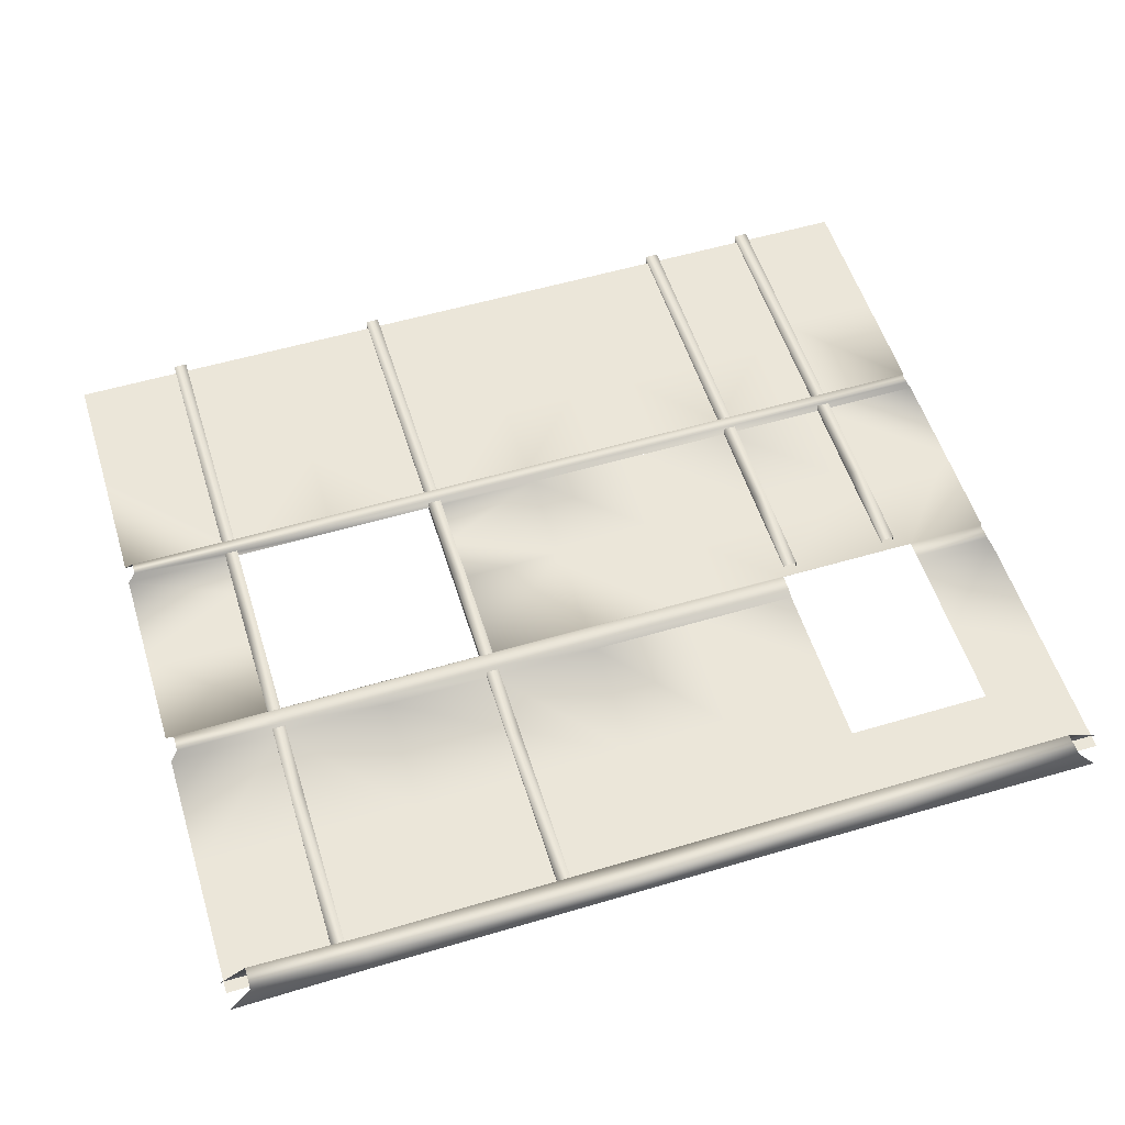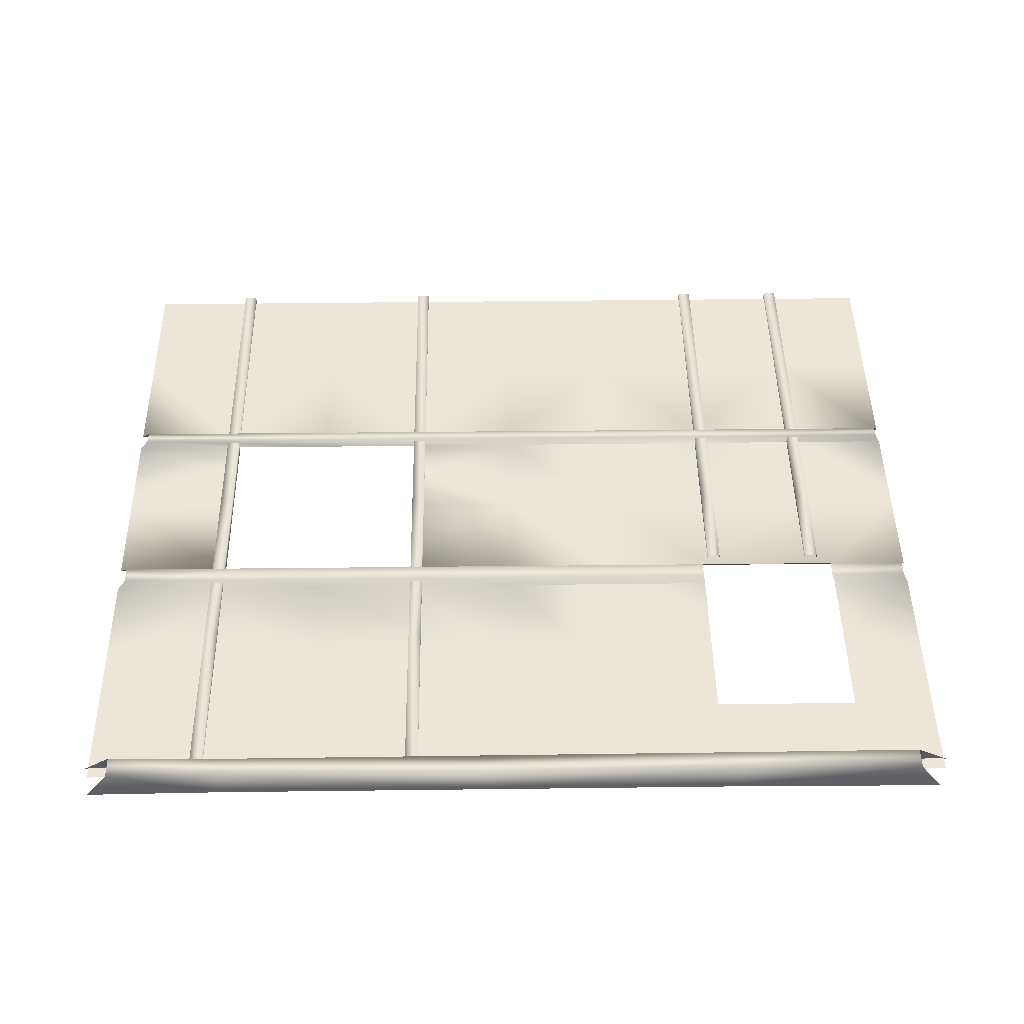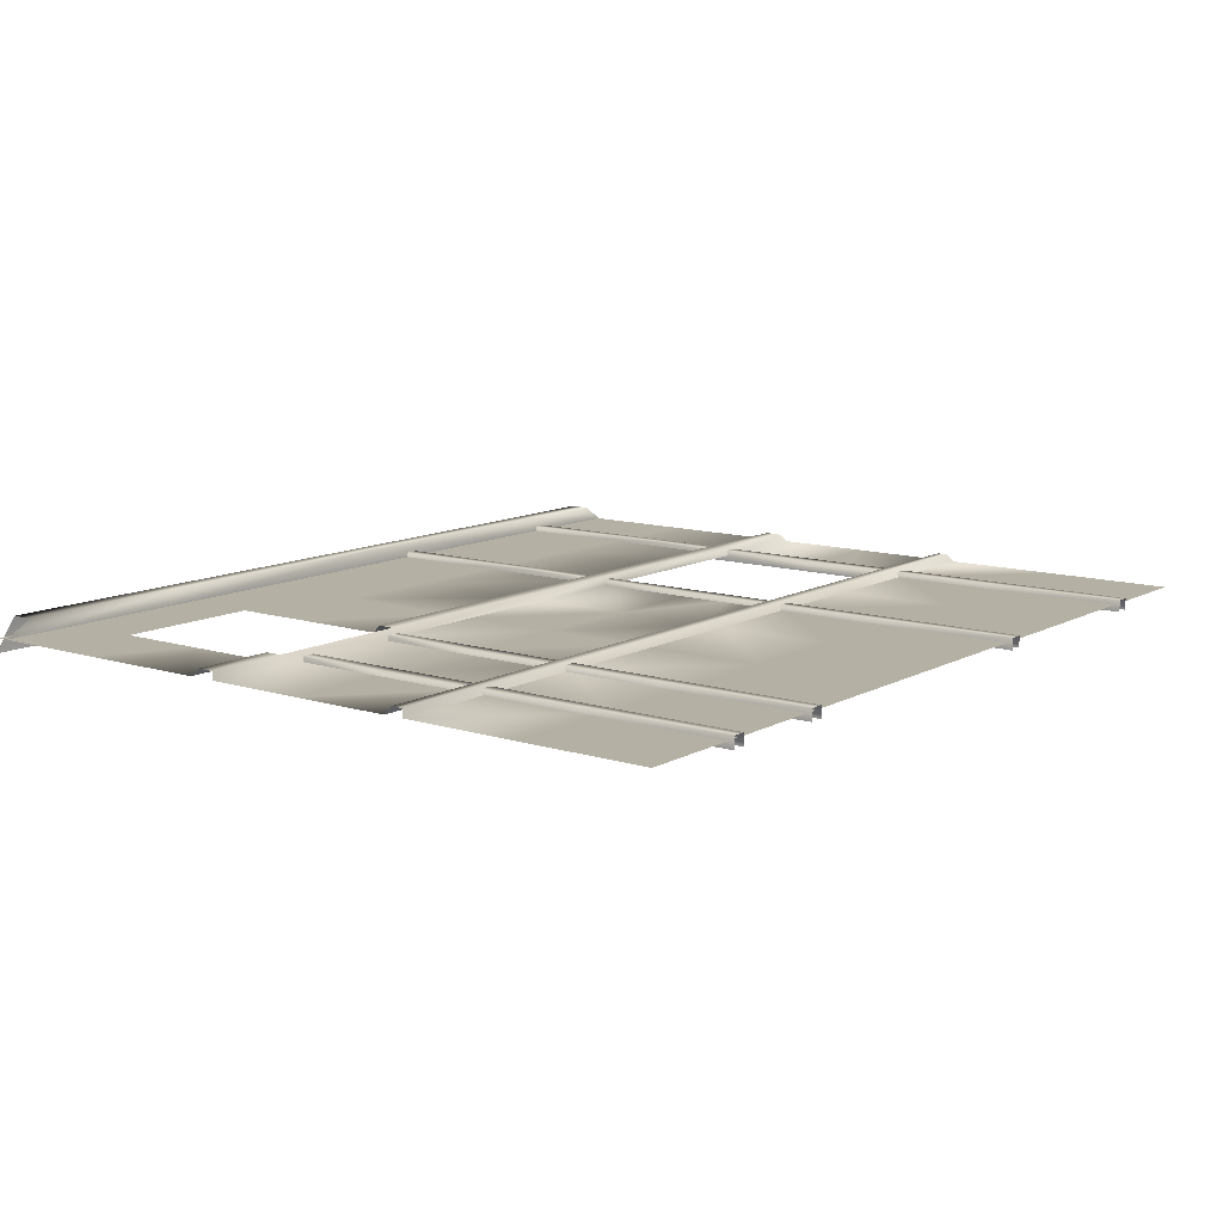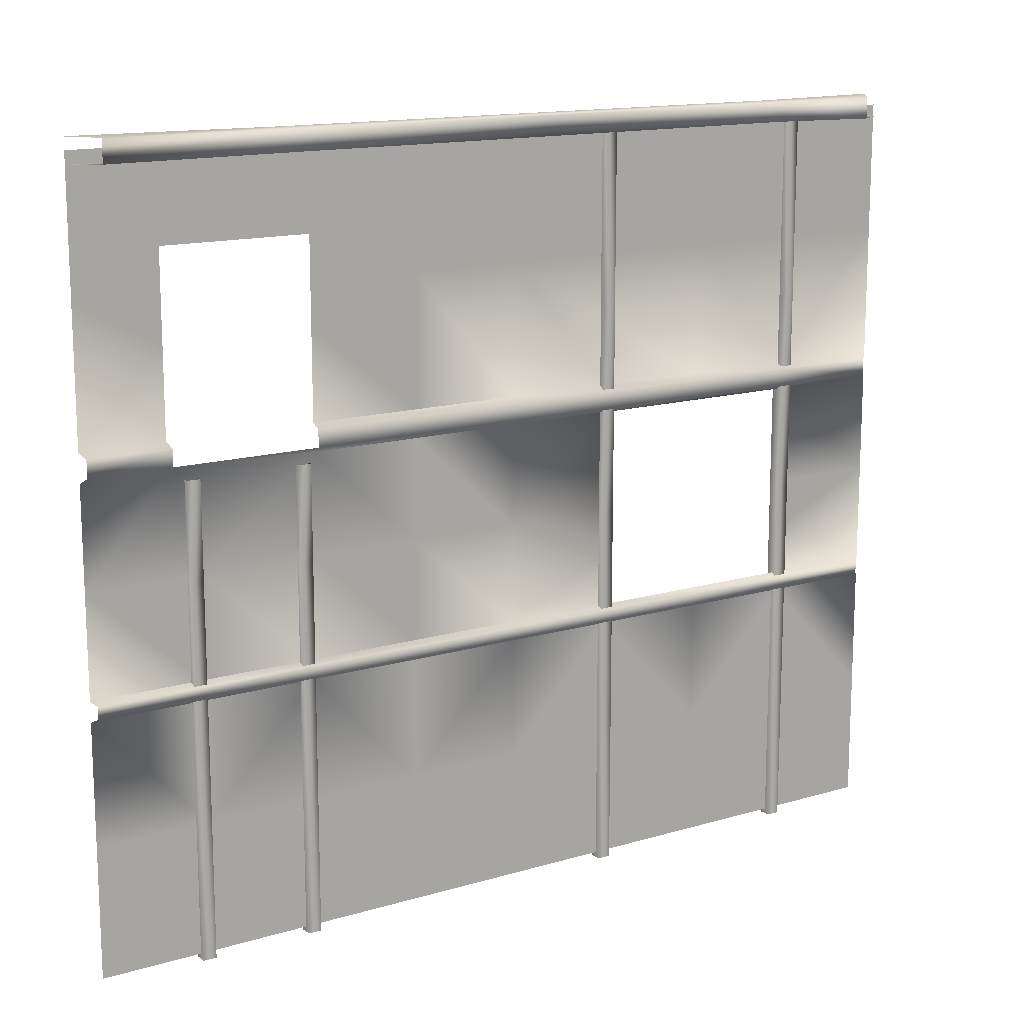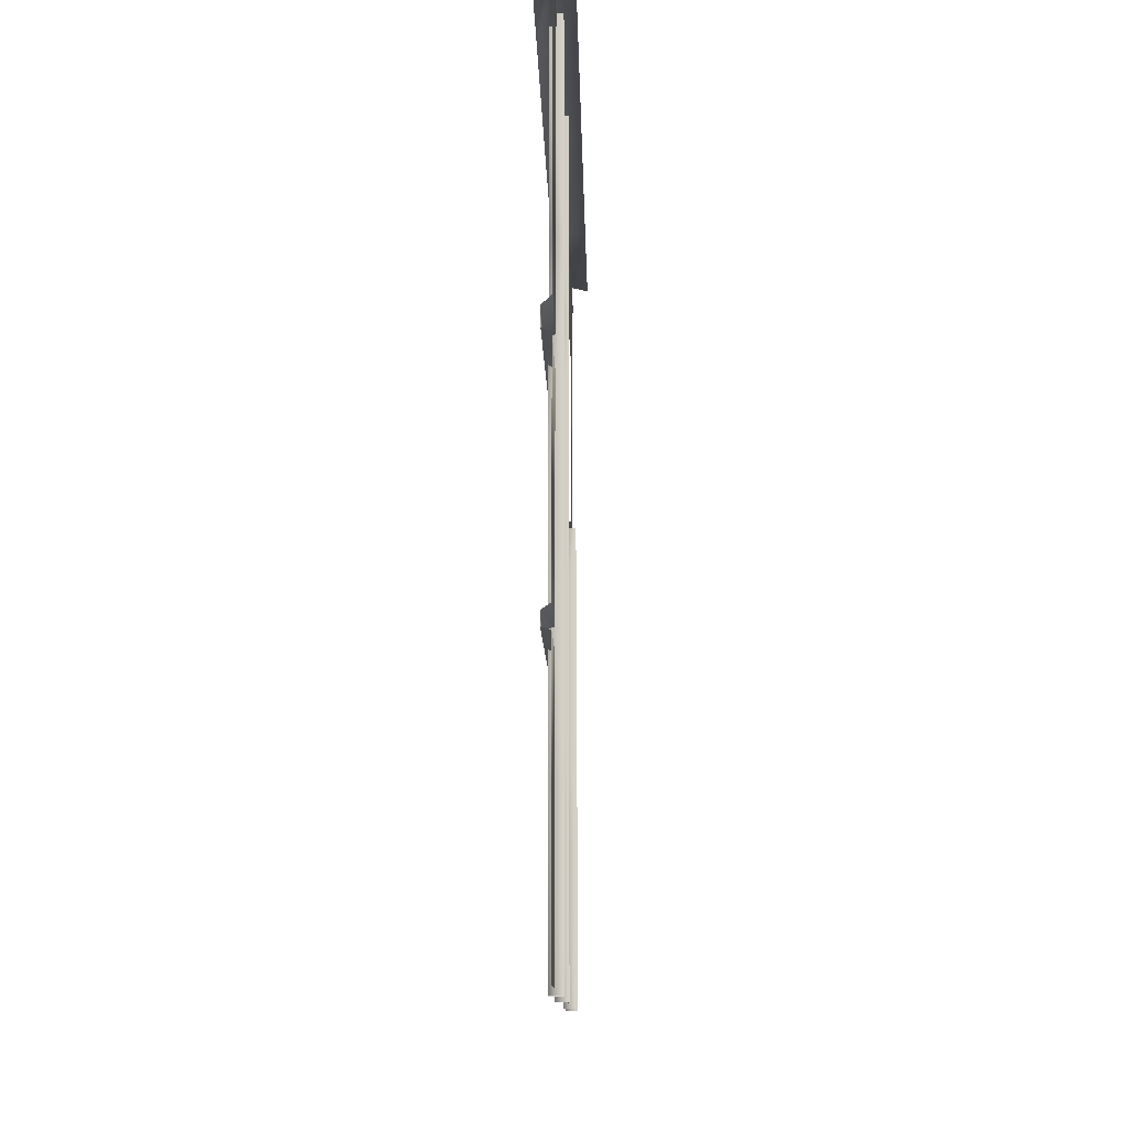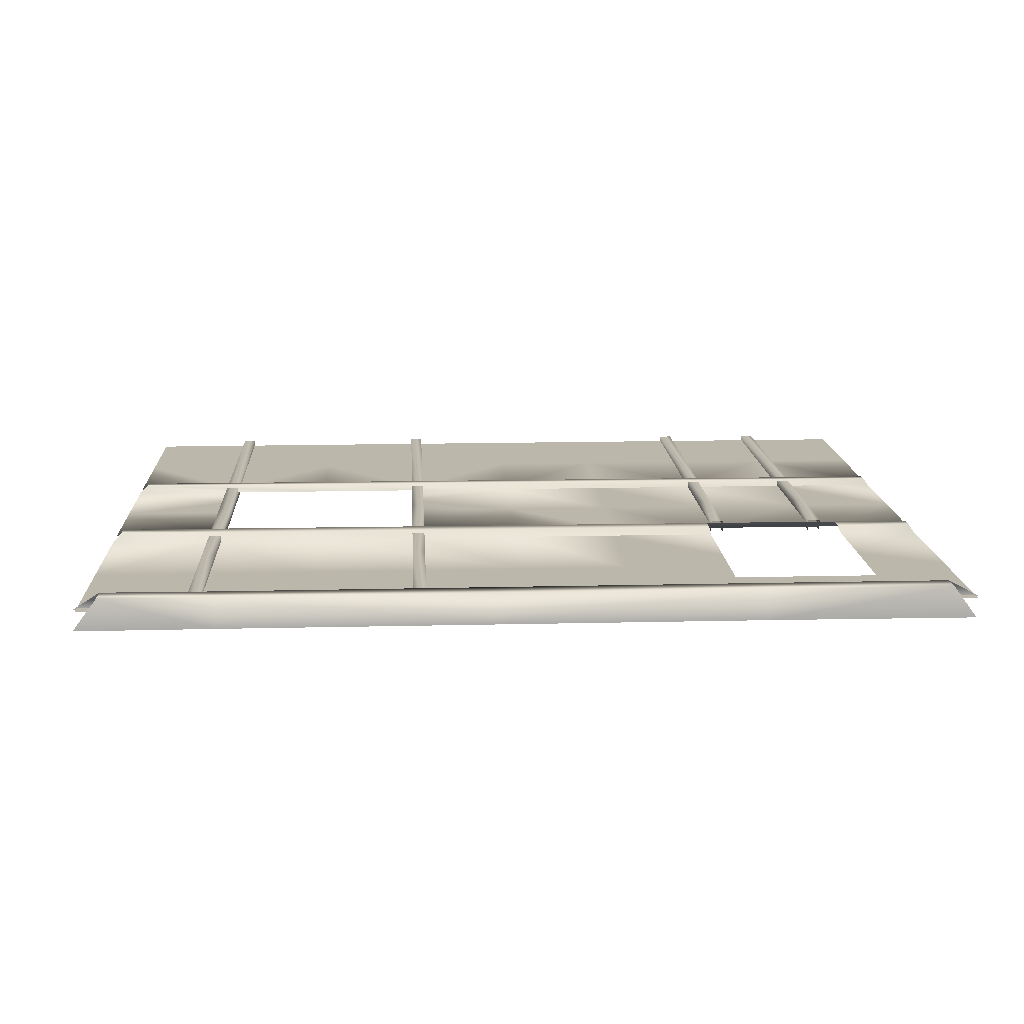
<metadata>
{"format":"obj","ext":"obj","renderer":"f3d","projection":"perspective","resolution":1024,"background":"white","views":[{"elev":55.5,"azim":162.7,"up":"+Z"},{"elev":46.5,"azim":179.2,"up":"+Z"},{"elev":11.4,"azim":-52.6,"up":"+Z"},{"elev":14.3,"azim":-33.0,"up":"+Y"},{"elev":-10.7,"azim":91.1,"up":"+Y"},{"elev":14.3,"azim":177.0,"up":"+Z"}]}
</metadata>
<code>
g ideWall8877__GX
v 3297 -3325 1840
v 3297 -3325 1861
v 3297 -2957 1861
v 3721 -3981 1861
v 3721 -3705 1861
v 3698 -3705 1861
v 3698 -2957 1861
v 3698 -2957 1840
v 3698 -3325 1840
v 2493 -3157 1861
v 2493 -3157 1840
v 2493 -3325 1840
v 2493 -3325 1861
v 2517 -3157 1861
v 2517 -3325 1861
v 2517 -3157 1840
v 2517 -3325 1840
v 2493 -3705 1840
v 2493 -3981 1840
v 2493 -3981 1861
v 2493 -3705 1861
v 2517 -3981 1861
v 2517 -3705 1861
v 2517 -3981 1840
v 2517 -3705 1840
v 2493 -3705 1840
v 2493 -3705 1861
v 2517 -3705 1861
v 2517 -3705 1840
v 2715 -3705 1840
v 2715 -3325 1840
v 2715 -3325 1861
v 2715 -3705 1861
v 2691 -3325 1861
v 2691 -3705 1861
v 2691 -3325 1840
v 2691 -3705 1840
v 2715 -3981 1840
v 2715 -3705 1840
v 2715 -3705 1861
v 2715 -3981 1861
v 2691 -3705 1861
v 2691 -3981 1861
v 2691 -3705 1840
v 2691 -3981 1840
v 2715 -3157 1840
v 2715 -3157 1861
v 2692 -3157 1861
v 2692 -3157 1840
v 3321 -2628 1861
v 3321 -2957 1861
v 3321 -2957 1840
v 3321 -2628 1840
v 3297 -2628 1861
v 3297 -2628 1840
v 3297 -2957 1840
v 3321 -3705 1840
v 3321 -3325 1840
v 3321 -3325 1861
v 3321 -3705 1861
v 3297 -3705 1861
v 3297 -3705 1840
v 3321 -3981 1840
v 3321 -3705 1840
v 3321 -3705 1861
v 3321 -3981 1861
v 3297 -3705 1861
v 3297 -3981 1861
v 3297 -3705 1840
v 3297 -3981 1840
v 3721 -2628 1861
v 3721 -2957 1861
v 3721 -2957 1840
v 3721 -2628 1840
v 3698 -2628 1861
v 3698 -2628 1840
v 3722 -3705 1840
v 3721 -3325 1840
v 3721 -3325 1861
v 3721 -3705 1861
v 3698 -3325 1861
v 3698 -3705 1861
v 3698 -3705 1840
v 3721 -3981 1840
v 3722 -3705 1840
v 3698 -3981 1861
v 3698 -3705 1840
v 3698 -3981 1840
f 36 37 35
f 34 35 33
f 35 34 36
f 48 36 34
f 36 48 49
f 32 33 30
f 33 32 34
f 47 34 32
f 34 47 48
f 30 31 32
f 46 32 31
f 32 46 47
f 2 61 60
f 61 2 1
f 3 1 2
f 1 3 56
f 55 56 3
f 1 62 61
f 59 60 57
f 60 59 2
f 51 2 59
f 2 51 3
f 54 3 51
f 3 54 55
f 51 50 54
f 50 51 52
f 59 52 51
f 52 59 58
f 57 58 59
f 52 53 50
f 74 71 73
f 72 73 71
f 73 72 79
f 81 79 72
f 79 81 80
f 82 80 81
f 79 78 73
f 78 79 77
f 80 77 79
f 71 75 72
f 7 72 75
f 72 7 81
f 9 81 7
f 81 9 82
f 83 82 9
f 7 8 9
f 8 7 76
f 75 76 7
f 26 27 12
f 13 12 27
f 12 13 10
f 14 10 13
f 10 11 12
f 27 28 13
f 15 13 28
f 13 15 14
f 16 14 15
f 28 29 15
f 17 15 29
f 15 17 16
f 23 24 25
f 24 23 22
f 21 22 23
f 22 21 20
f 18 20 21
f 20 18 19
f 40 38 39
f 38 40 41
f 42 41 40
f 41 42 43
f 44 43 42
f 43 44 45
f 65 63 64
f 63 65 66
f 67 66 65
f 66 67 68
f 69 68 67
f 68 69 70
f 5 84 85
f 84 5 4
f 6 4 5
f 4 6 86
f 87 86 6
f 86 87 88
v 3180 -2614 1821
v 2692 -2614 1821
v 2692 -2613 1880
v 3180 -2613 1880
v 3667 -2647 1880
v 3667 -2647 1849
v 3915 -2651 1849
v 2692 -2649 1880
v 3180 -2648 1880
v 2692 -2649 1849
v 3180 -2648 1849
v 2323 -2611 1821
v 2366 -2611 1879
v 3180 -2614 1821
v 3180 -2613 1880
v 3667 -2613 1880
v 3667 -2614 1821
v 2366 -2651 1879
v 3180 -2648 1880
v 3667 -2647 1880
v 2310 -2651 1849
v 3180 -2648 1849
v 3667 -2647 1849
v 3667 -2614 1821
v 3667 -2613 1880
v 3868 -2611 1879
v 3911 -2611 1822
v 3868 -2651 1879
f 94 95 93
f 116 93 95
f 93 116 113
f 114 113 116
f 113 114 112
f 115 112 114
f 97 98 99
f 98 97 96
f 92 96 97
f 96 92 91
f 89 91 92
f 91 89 90
f 101 90 100
f 90 101 91
f 106 91 101
f 91 106 96
f 109 96 106
f 96 109 98
f 110 111 107
f 108 107 111
f 107 108 103
f 104 103 108
f 103 104 102
f 105 102 104
v 3710 -3091 1851
v 3511 -2860 1851
v 3511 -3091 1851
v 2726 -3141 1851
v 2464 -3141 1851
v 2518 -3318 1851
v 2720 -3318 1851
v 2516 -3495 1851
v 2715 -3495 1851
v 2317 -3091 1851
v 2464 -2937 1851
v 2317 -2860 1851
v 2919 -3091 1851
v 2726 -2937 1851
v 2726 -3091 1851
v 2477 -2706 1851
v 2317 -2629 1851
v 2490 -2629 1851
v 2732 -2706 1851
v 2922 -2860 1851
v 2925 -2629 1851
v 2738 -2629 1851
v 2477 -2706 1851
v 2464 -2783 1851
v 2595 -2783 1851
v 2605 -2706 1851
v 2614 -2629 1851
v 2605 -2706 1851
v 2595 -2783 1851
v 2726 -2783 1851
v 2464 -2783 1851
v 3113 -2860 1851
v 3113 -2629 1851
v 2925 -2629 1851
v 2922 -2860 1851
v 3511 -2629 1851
v 3909 -2860 1851
v 3909 -2629 1851
v 3710 -3406 1851
v 3909 -3318 1851
v 3710 -3318 1851
v 3113 -3318 1851
v 3311 -3406 1851
v 3311 -3318 1851
v 3909 -3141 1851
v 3710 -3141 1851
v 3312 -3141 1851
v 3113 -3141 1851
v 2916 -3318 1851
v 2914 -3495 1851
v 3113 -3495 1851
v 2916 -3318 1851
v 2919 -3141 1851
v 2726 -3141 1851
v 2720 -3318 1851
v 2317 -3141 1851
v 2317 -3318 1851
v 2919 -3141 1851
v 2464 -3091 1851
v 2614 -2629 1851
v 2490 -2629 1851
v 3312 -3495 1851
v 2914 -3495 1851
v 2715 -3495 1851
v 2919 -3091 1851
v 3113 -3091 1851
v 2317 -3495 1851
v 3312 -3091 1851
v 3710 -3495 1851
v 3909 -3495 1851
v 3909 -3091 1851
f 144 145 146
f 143 144 135
f 146 135 144
f 135 146 136
f 130 136 146
f 136 130 129
f 131 129 130
f 136 137 135
f 138 135 137
f 135 138 143
f 152 153 154
f 153 152 118
f 149 118 152
f 118 149 148
f 150 148 149
f 148 150 151
f 182 151 181
f 151 182 148
f 187 153 117
f 118 117 153
f 117 118 119
f 148 119 118
f 119 148 184
f 182 184 148
f 159 160 158
f 163 158 160
f 158 163 164
f 167 159 158
f 159 167 178
f 164 174 158
f 165 158 174
f 158 165 167
f 166 167 165
f 125 123 122
f 120 122 123
f 122 120 121
f 173 121 172
f 121 173 122
f 124 122 173
f 122 124 125
f 173 183 124
f 127 126 175
f 126 127 128
f 147 128 127
f 128 147 132
f 128 132 133
f 134 133 132
f 185 186 155
f 156 155 186
f 155 156 157
f 162 157 156
f 156 161 162
f 169 170 168
f 171 168 170
f 168 171 179
f 180 179 171
f 176 177 142
f 139 142 177
f 142 139 141
f 140 141 139
v 3710 -3530 1851
v 3511 -3530 1851
v 3511 -3742 1851
v 3113 -3742 1851
v 3312 -3742 1851
v 3312 -3530 1851
v 3710 -3742 1851
v 2516 -3742 1851
v 2715 -3742 1851
v 2715 -3530 1851
v 2516 -3530 1851
v 2914 -3742 1851
v 3113 -3742 1851
v 3113 -3530 1851
v 2914 -3530 1851
v 3312 -3530 1851
v 3312 -3742 1851
v 3511 -3742 1851
v 3511 -3530 1851
v 3710 -3530 1851
v 3710 -3742 1851
v 3909 -3742 1851
v 3909 -3530 1851
v 2317 -3530 1851
v 2317 -3742 1851
v 2914 -3742 1851
v 2914 -3530 1851
v 2715 -3530 1851
v 2715 -3742 1851
v 3113 -3530 1851
f 190 188 189
f 188 190 194
f 197 195 196
f 195 197 198
f 211 195 198
f 195 211 212
f 193 191 192
f 191 193 217
f 201 199 200
f 199 201 202
f 205 203 204
f 203 205 206
f 209 207 208
f 207 209 210
f 215 213 214
f 213 215 216
v 3109 -3101 1865
v 2728 -3101 1864
v 2728 -3131 1864
v 3109 -3131 1865
v 3109 -3502 1865
v 2717 -3502 1864
v 2717 -3523 1864
v 3109 -3523 1865
v 3312 -3495 1851
v 3502 -3502 1866
v 3511 -3495 1851
v 3113 -3495 1851
v 3113 -3091 1851
v 3109 -3101 1865
v 3305 -3101 1865
v 3312 -3091 1851
v 2715 -3530 1851
v 3113 -3530 1851
v 2726 -3141 1851
v 3305 -3131 1865
v 3502 -3131 1866
v 3502 -3101 1866
v 2324 -3523 1864
v 2324 -3502 1864
v 3502 -3523 1866
v 3113 -3141 1851
v 3710 -3495 1851
v 3894 -3502 1866
v 2715 -3495 1851
v 3894 -3131 1866
v 3698 -3131 1866
v 3710 -3141 1851
v 3909 -3495 1851
v 3511 -3091 1851
v 3502 -3101 1866
v 3698 -3101 1866
v 3710 -3091 1851
v 2726 -3091 1851
v 3113 -3091 1851
v 2317 -3530 1851
v 3511 -3530 1851
v 2469 -3131 1864
v 2464 -3141 1851
v 3109 -3131 1865
v 3113 -3141 1851
v 3312 -3141 1851
v 3502 -3131 1866
v 3511 -3141 1851
v 2464 -3091 1851
v 2317 -3091 1851
v 2324 -3101 1864
v 3909 -3530 1851
v 3894 -3523 1866
v 2317 -3495 1851
v 3894 -3101 1866
v 2469 -3101 1864
v 2324 -3131 1864
v 2317 -3141 1851
v 3511 -3091 1851
v 3909 -3091 1851
v 3511 -3141 1851
v 3909 -3141 1851
f 236 243 221
f 220 221 218
f 221 220 236
f 259 236 220
f 236 259 260
f 274 260 259
f 260 274 275
f 218 219 220
f 219 218 255
f 256 255 218
f 268 266 267
f 266 268 273
f 274 273 268
f 273 274 259
f 227 270 245
f 270 227 242
f 225 242 227
f 242 225 235
f 234 235 225
f 269 270 258
f 242 258 270
f 258 242 235
f 257 234 224
f 225 224 234
f 224 225 222
f 227 222 225
f 222 227 229
f 226 229 227
f 224 240 257
f 240 224 223
f 222 223 224
f 223 222 246
f 229 246 222
f 241 246 271
f 246 241 223
f 240 223 241
f 226 227 228
f 245 228 227
f 228 245 244
f 250 244 245
f 230 231 232
f 261 232 231
f 232 261 237
f 262 237 261
f 237 262 263
f 238 263 278
f 263 238 237
f 239 237 238
f 237 239 232
f 233 232 239
f 232 233 230
f 239 276 233
f 277 254 272
f 253 272 254
f 272 253 247
f 248 247 253
f 247 248 249
f 265 249 248
f 253 254 251
f 249 279 247
f 265 248 264
f 253 264 248
f 264 253 252
f 251 252 253
v 3710 -3928 1851
v 3909 -3928 1851
v 3909 -3742 1851
v 3710 -3742 1851
v 2516 -3928 1851
v 2715 -3928 1851
v 2715 -3742 1851
v 2516 -3742 1851
v 3312 -3928 1851
v 3511 -3928 1851
v 3511 -3742 1851
v 3312 -3742 1851
v 2914 -3928 1851
v 3113 -3928 1851
v 3113 -3742 1851
v 2914 -3742 1851
v 3710 -3971 1851
v 3909 -3971 1851
v 3312 -3971 1851
v 3511 -3971 1851
v 2516 -3971 1851
v 2715 -3971 1851
v 2914 -3971 1851
v 3113 -3971 1851
v 3511 -3928 1851
v 3710 -3928 1851
v 3710 -3742 1851
v 3511 -3742 1851
v 3511 -3971 1851
v 3710 -3971 1851
v 3113 -3928 1851
v 3312 -3928 1851
v 3312 -3742 1851
v 3113 -3742 1851
v 3113 -3971 1851
v 3312 -3971 1851
v 2715 -3928 1851
v 2914 -3928 1851
v 2914 -3742 1851
v 2715 -3742 1851
v 2715 -3971 1851
v 2914 -3971 1851
v 2317 -3928 1851
v 2317 -3742 1851
v 2317 -3971 1851
f 280 282 283
f 282 280 281
f 296 281 280
f 281 296 297
f 323 322 287
f 284 287 322
f 287 284 286
f 285 286 284
f 301 285 300
f 284 300 285
f 300 284 324
f 322 324 284
f 289 298 299
f 298 289 288
f 290 288 289
f 288 290 291
f 293 302 303
f 302 293 292
f 294 292 293
f 292 294 295
f 305 308 309
f 308 305 304
f 306 304 305
f 304 306 307
f 311 314 315
f 314 311 310
f 312 310 311
f 310 312 313
f 317 320 321
f 320 317 316
f 318 316 317
f 316 318 319

</code>
